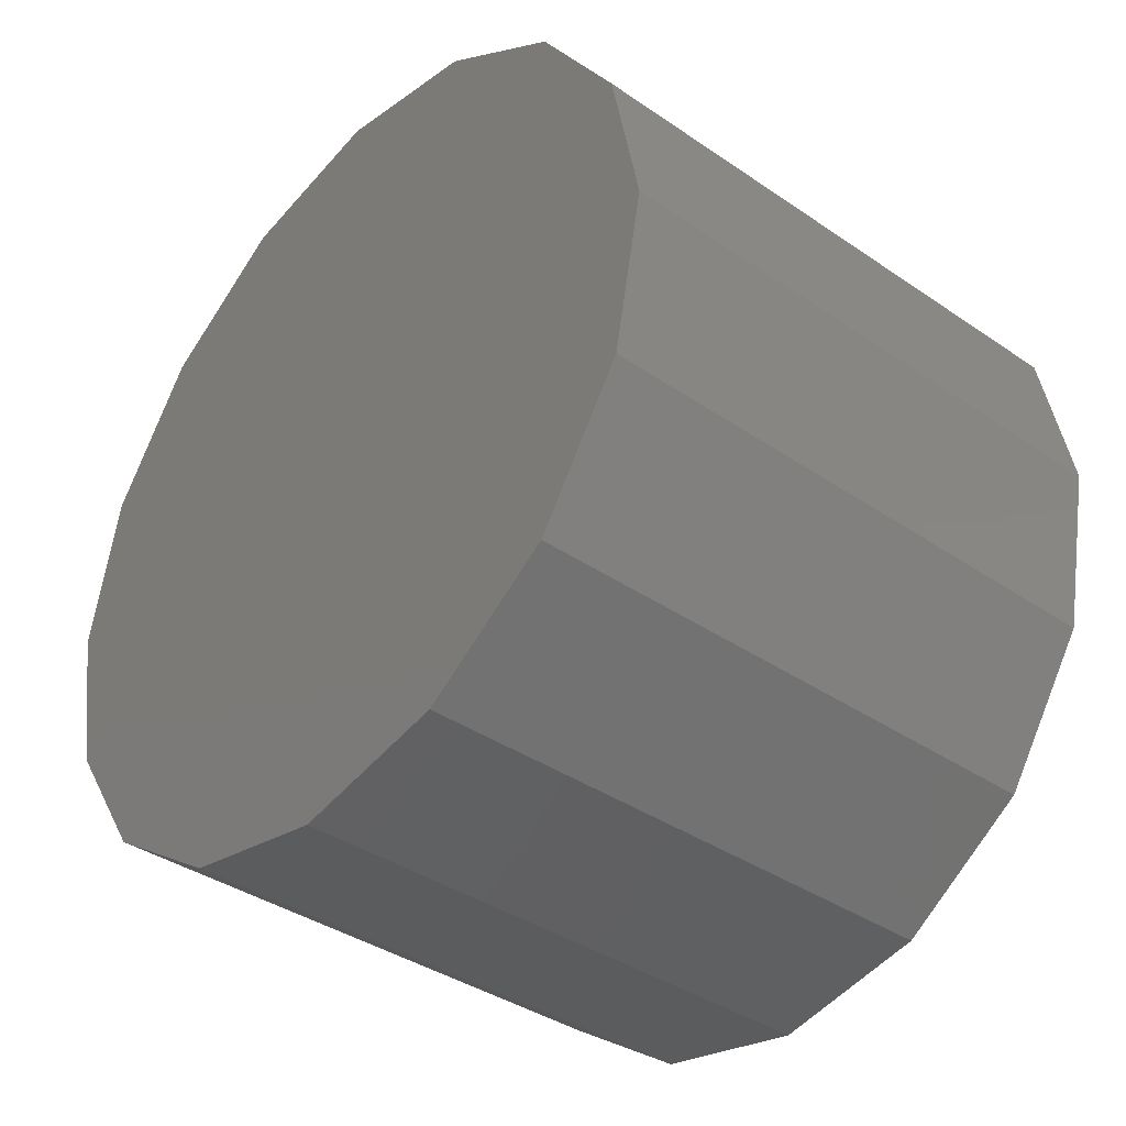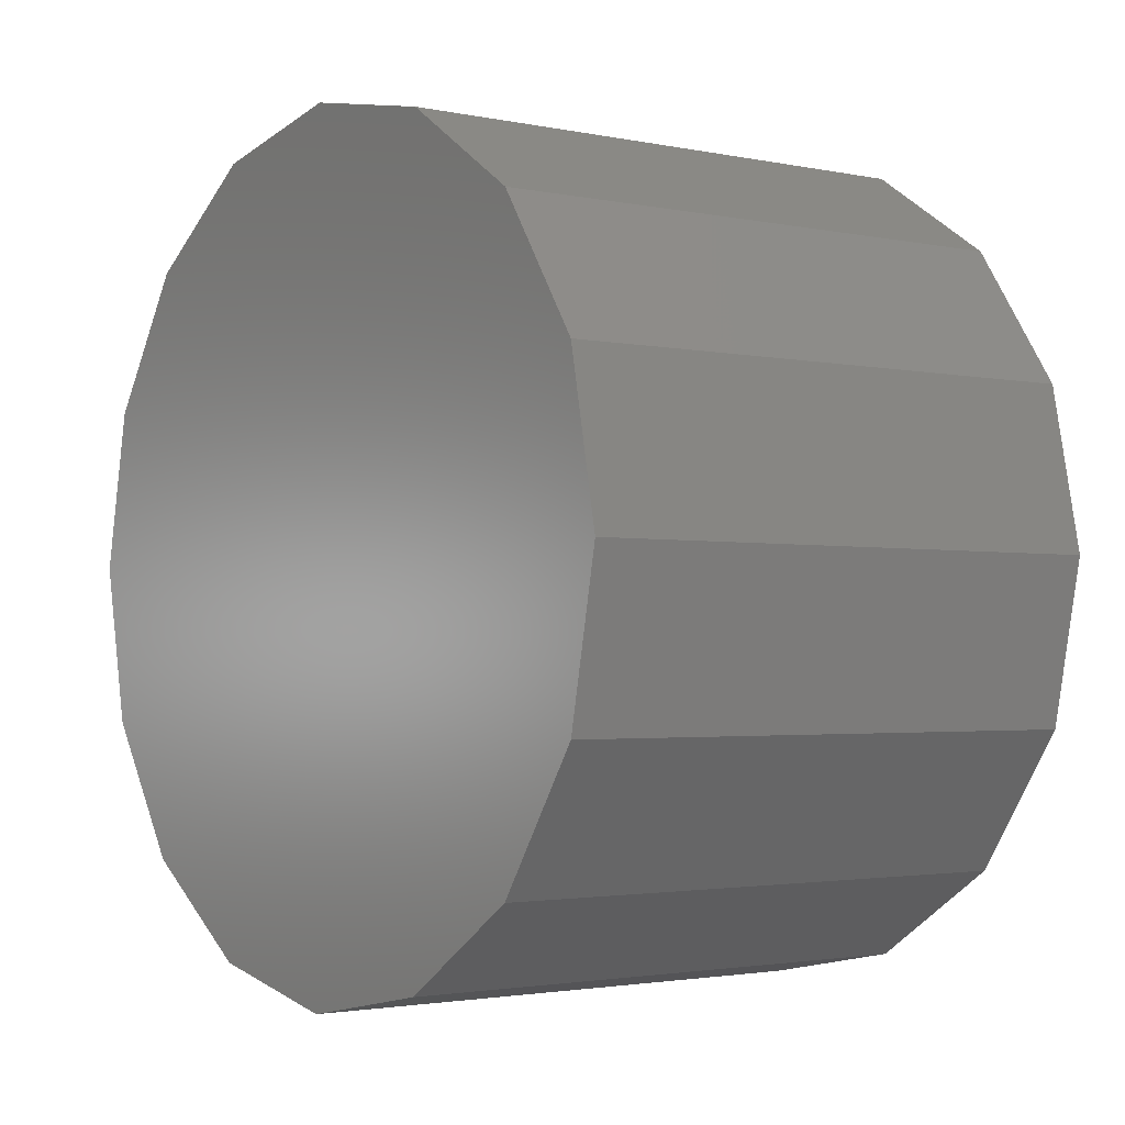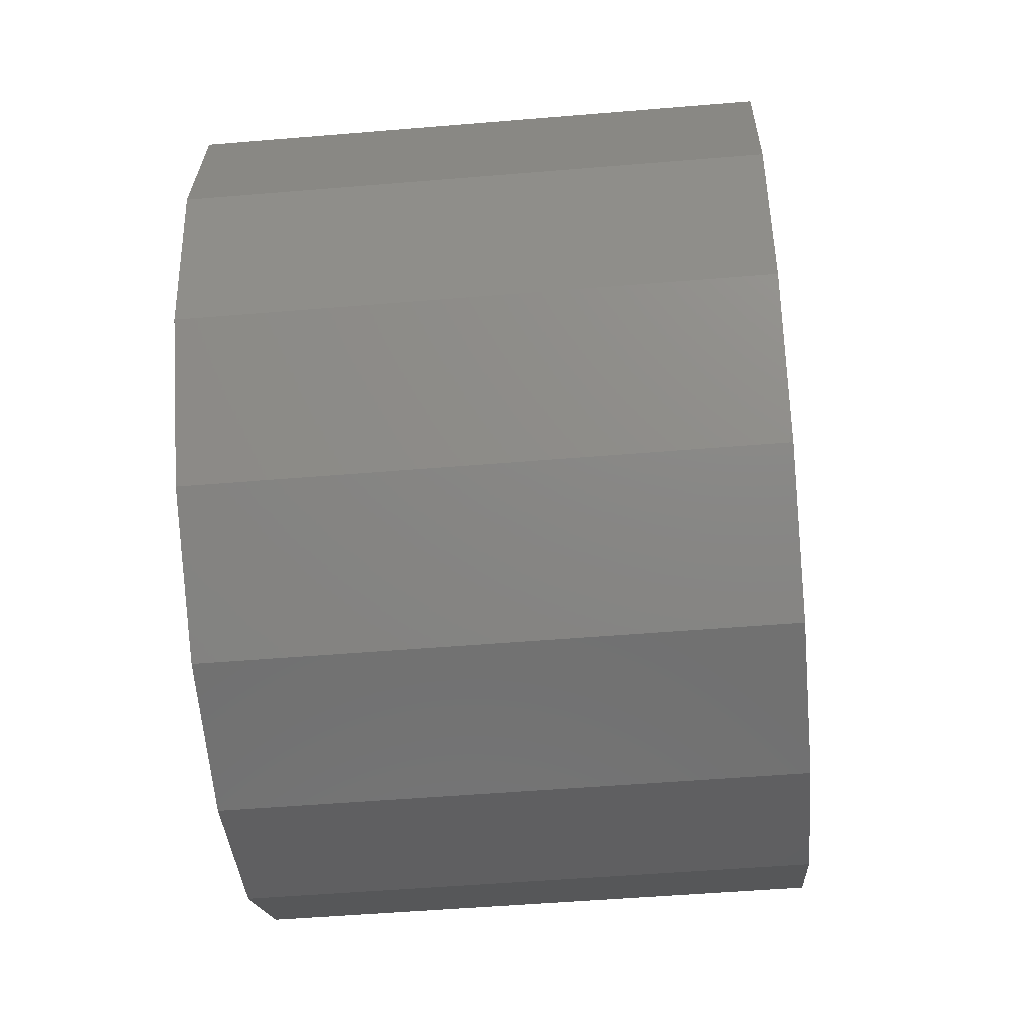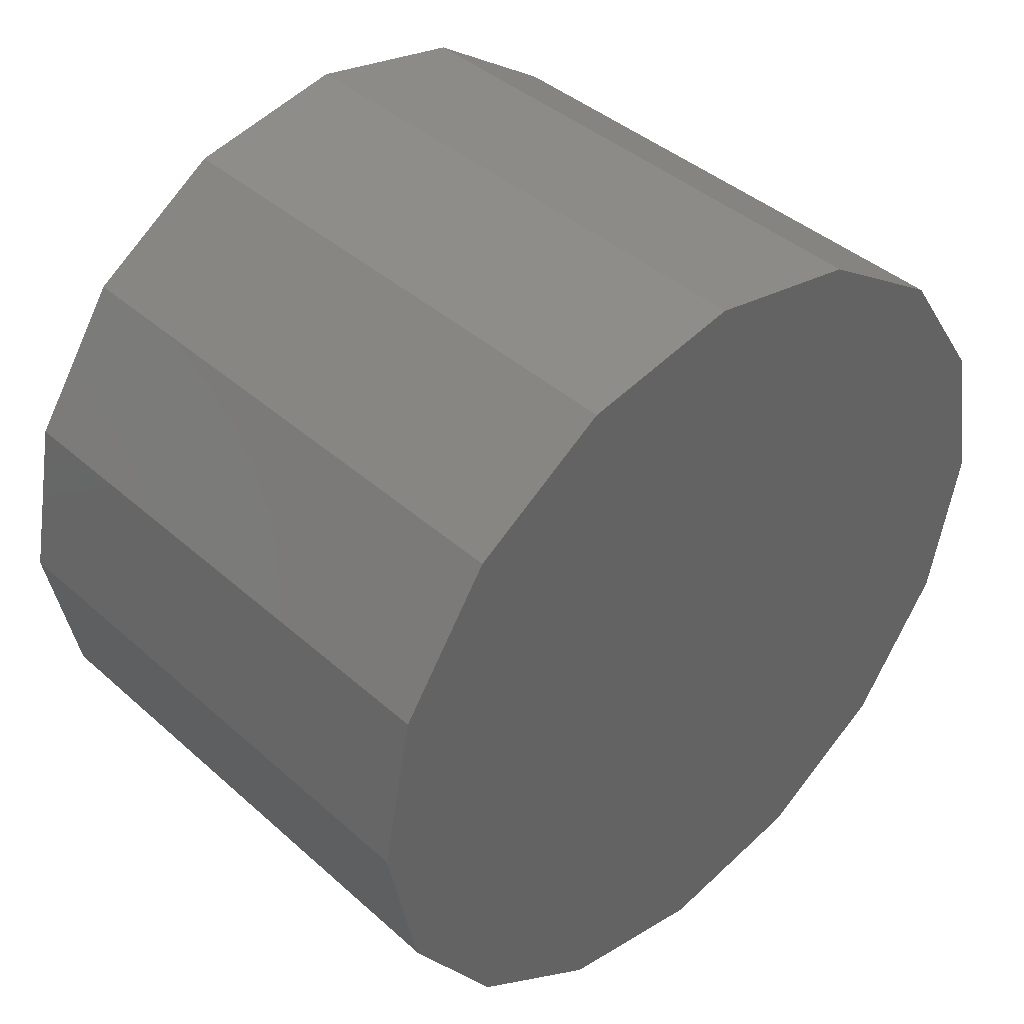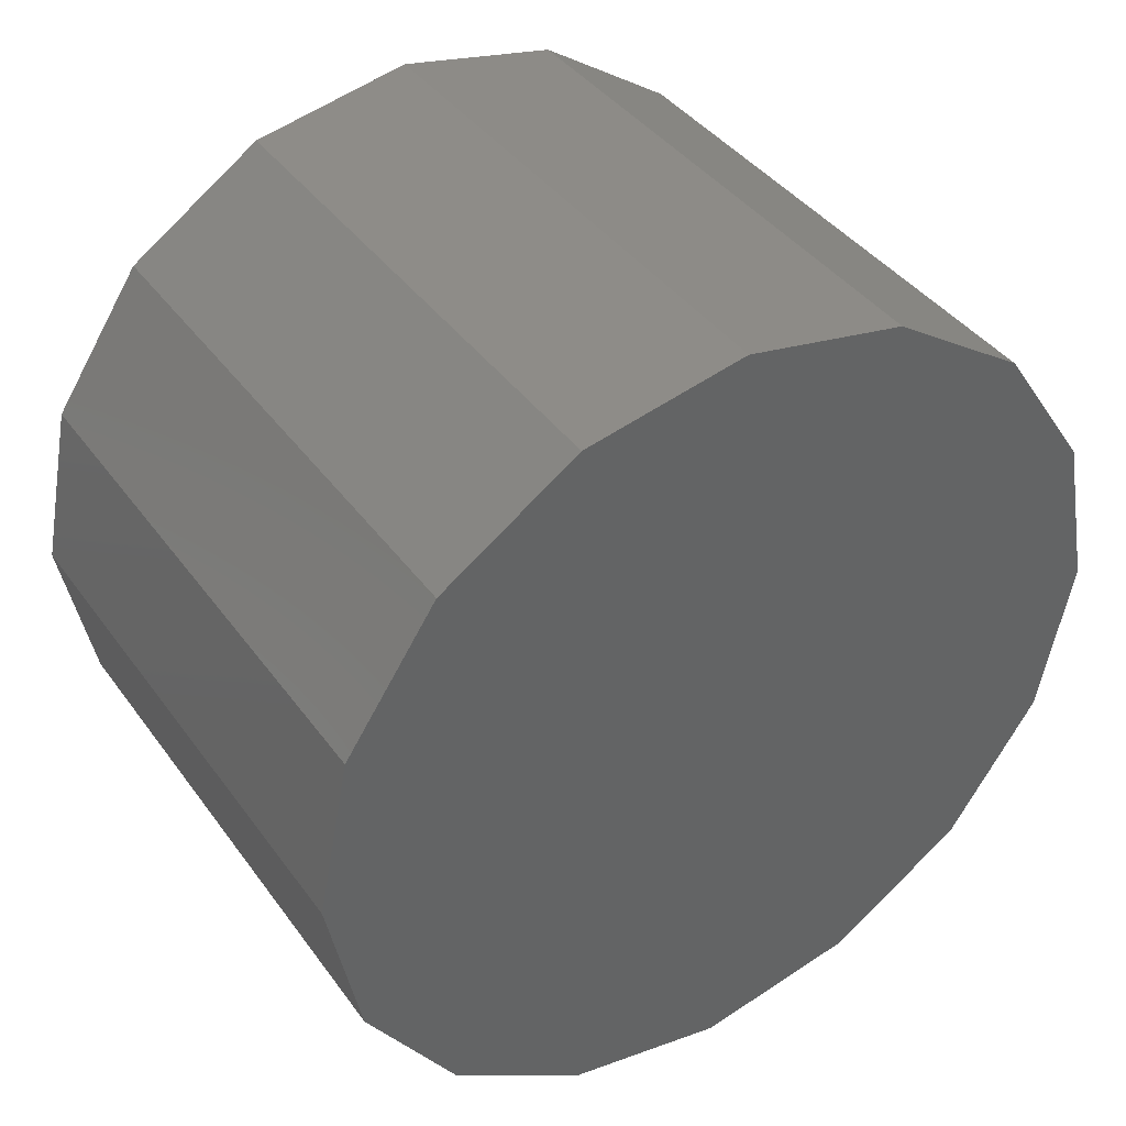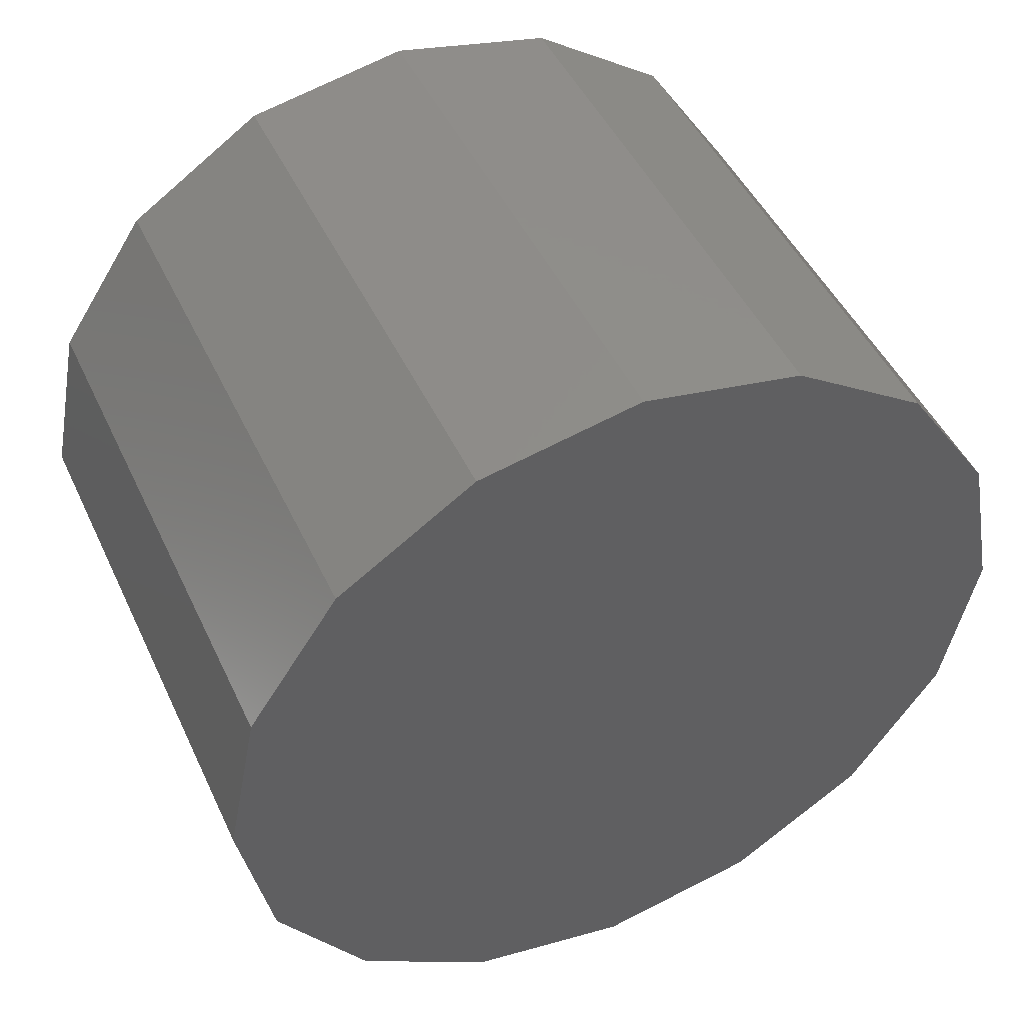
<metadata>
{"format":"stl","ext":"stl","renderer":"f3d","projection":"perspective","resolution":1024,"background":"white","views":[{"elev":-38.1,"azim":-41.0,"up":"+Z"},{"elev":-2.3,"azim":143.3,"up":"+Z"},{"elev":-51.0,"azim":-174.8,"up":"+Z"},{"elev":41.2,"azim":47.0,"up":"+Z"},{"elev":40.1,"azim":57.6,"up":"+Y"},{"elev":47.3,"azim":-114.3,"up":"+Z"}]}
</metadata>
<code>
# stl→obj: 34 verts, 64 faces
v 0.9455 -1 1
v 0.9455 -0 -0
v 0.9455 -1.307 0.5412
v 0.9455 1.307 -0.5412
v 0.9455 1.414 -0
v 0.9455 -1.414 -0
v 0.9455 1.307 0.5412
v 0.9455 -1.307 -0.5412
v 0.9455 1 1
v 0.9455 -1 -1
v 0.9455 0.5412 1.307
v 0.9455 -0.5412 -1.307
v 0.9455 -0 1.414
v 0.9455 -0 -1.414
v 0.9455 -0.5412 1.307
v 0.9455 0.5412 -1.307
v 0.9455 1 -1
v -0.9455 -1 1
v -0.9455 -1.307 0.5412
v -0.9455 -0 0
v -0.9455 1.307 -0.5412
v -0.9455 1.414 0
v -0.9455 -1.414 0
v -0.9455 1.307 0.5412
v -0.9455 -1.307 -0.5412
v -0.9455 1 1
v -0.9455 -1 -1
v -0.9455 0.5412 1.307
v -0.9455 -0.5412 -1.307
v -0.9455 -0 1.414
v -0.9455 -0 -1.414
v -0.9455 -0.5412 1.307
v -0.9455 0.5412 -1.307
v -0.9455 1 -1
f 1 2 3
f 4 2 5
f 3 2 6
f 5 2 7
f 6 2 8
f 9 2 7
f 10 2 8
f 9 2 11
f 10 2 12
f 11 2 13
f 12 2 14
f 13 2 15
f 14 2 16
f 1 2 15
f 17 2 4
f 17 2 16
f 18 19 20
f 21 22 20
f 19 23 20
f 22 24 20
f 23 25 20
f 26 24 20
f 27 25 20
f 26 28 20
f 27 29 20
f 28 30 20
f 29 31 20
f 30 32 20
f 31 33 20
f 18 32 20
f 34 21 20
f 34 33 20
f 17 4 21
f 17 21 34
f 17 16 33
f 17 33 34
f 1 3 19
f 1 19 18
f 4 5 22
f 4 22 21
f 3 6 23
f 3 23 19
f 5 7 24
f 5 24 22
f 6 8 25
f 6 25 23
f 9 7 24
f 9 24 26
f 10 8 25
f 10 25 27
f 9 11 28
f 9 28 26
f 10 12 29
f 10 29 27
f 11 13 30
f 11 30 28
f 12 14 31
f 12 31 29
f 13 15 32
f 13 32 30
f 14 16 33
f 14 33 31
f 1 15 32
f 1 32 18

</code>
